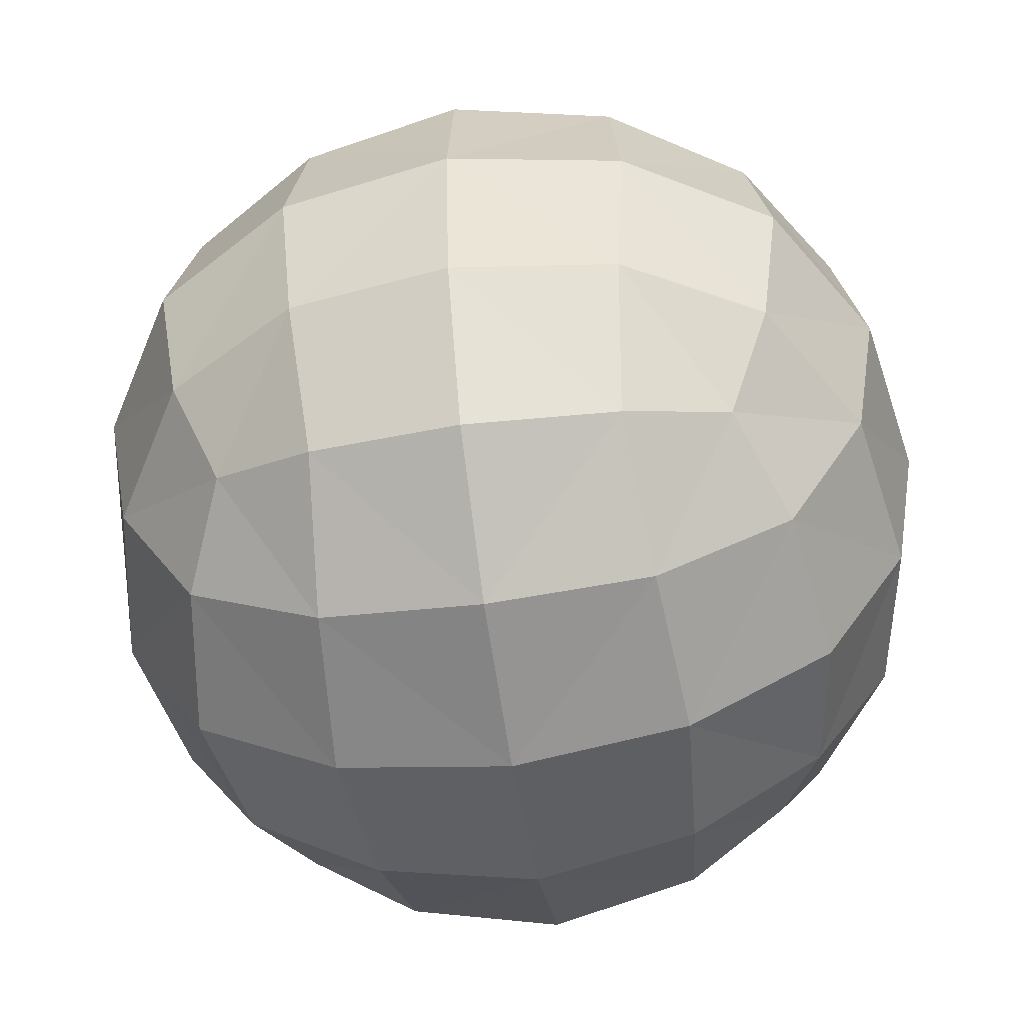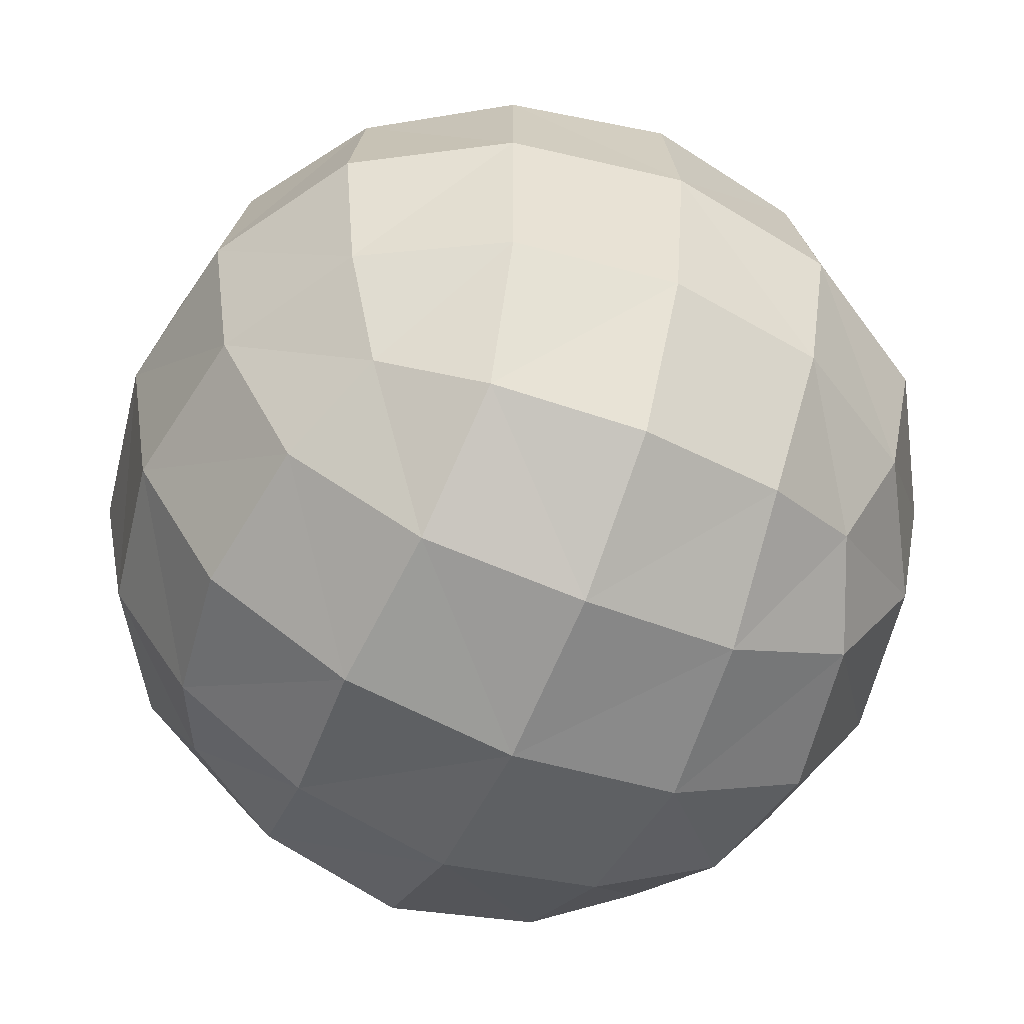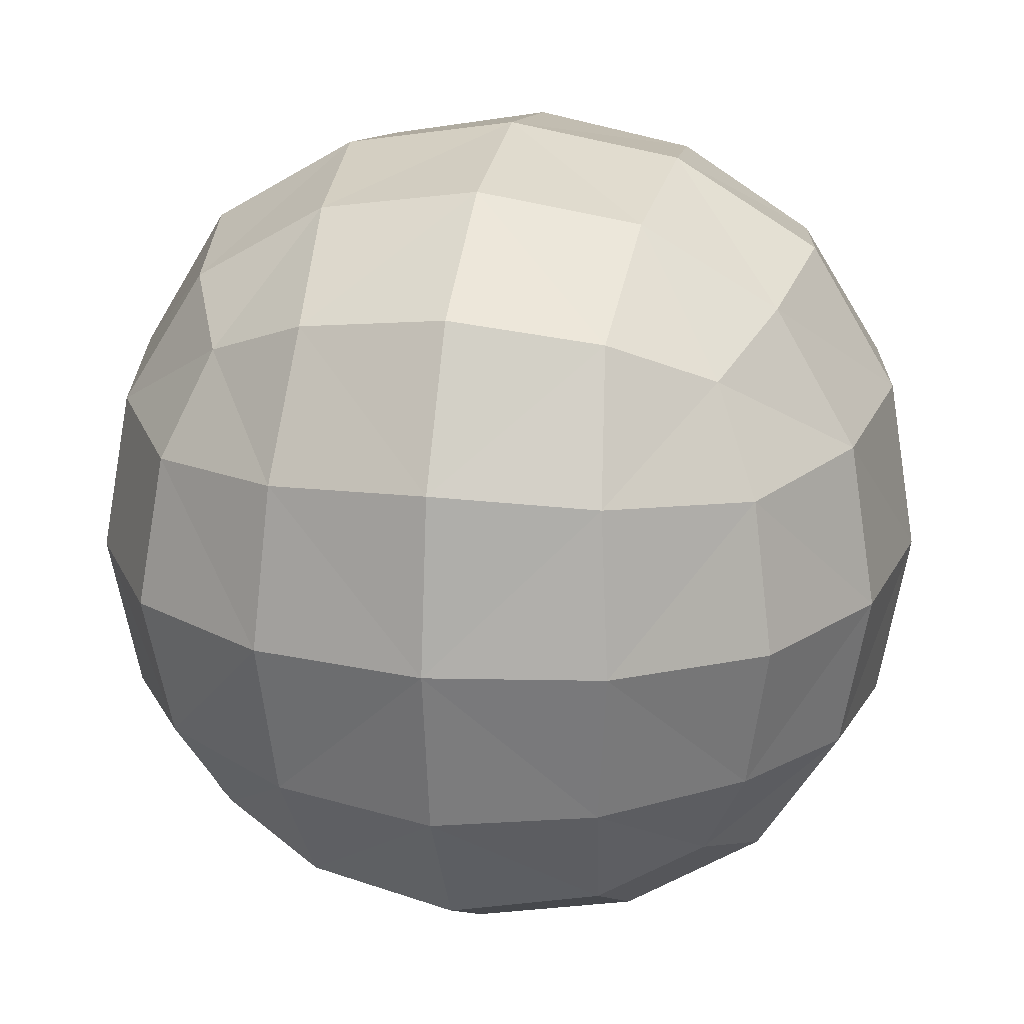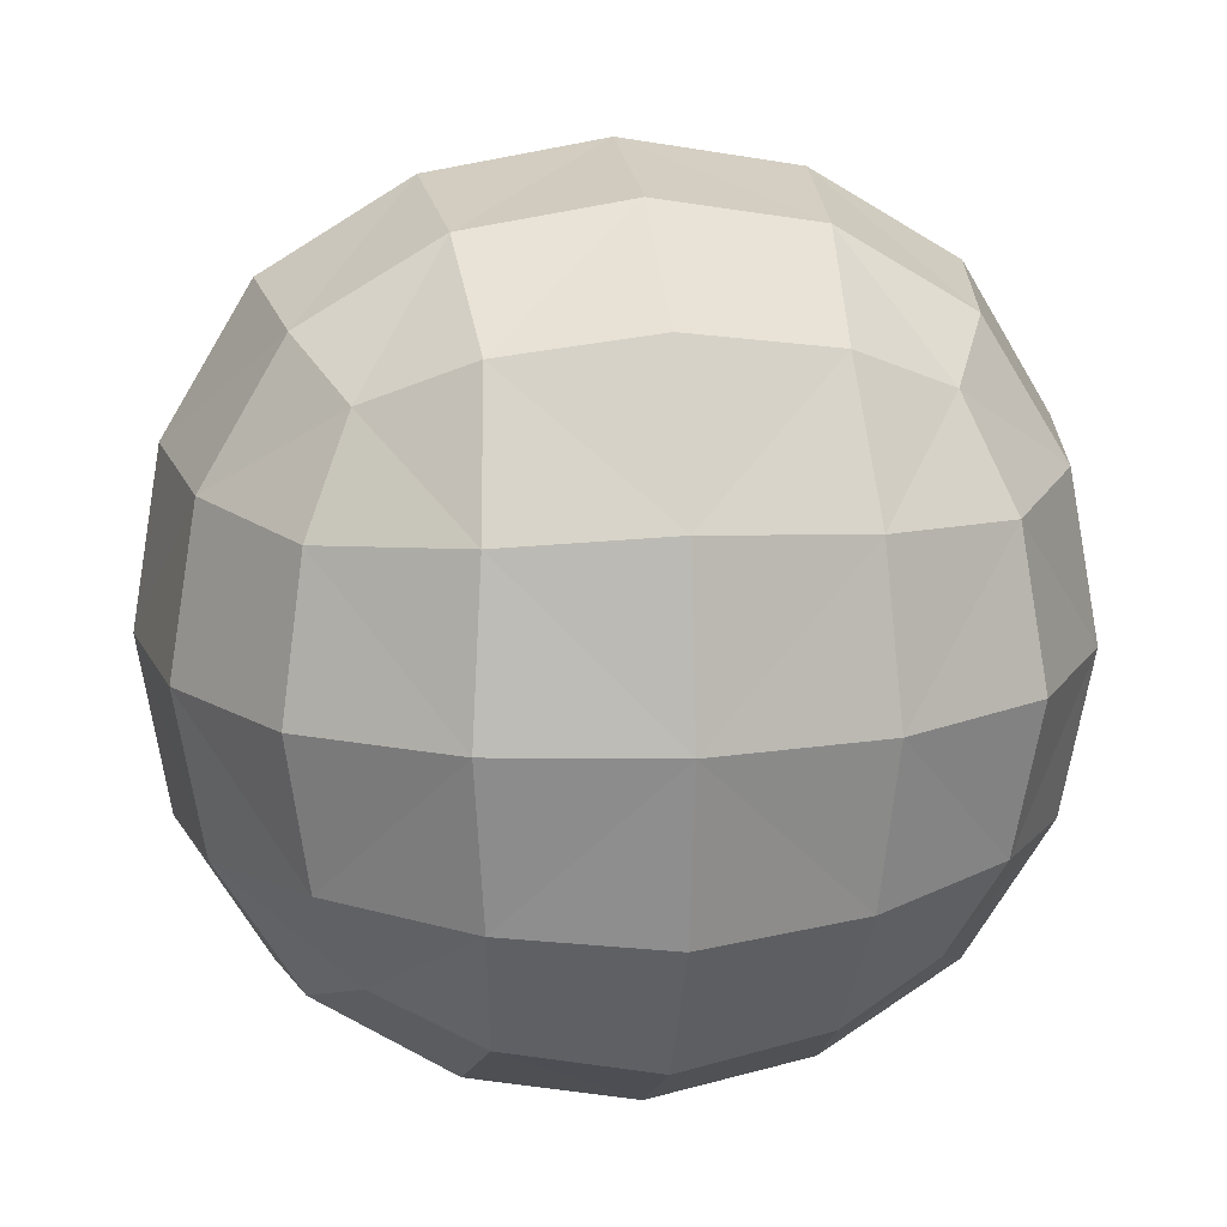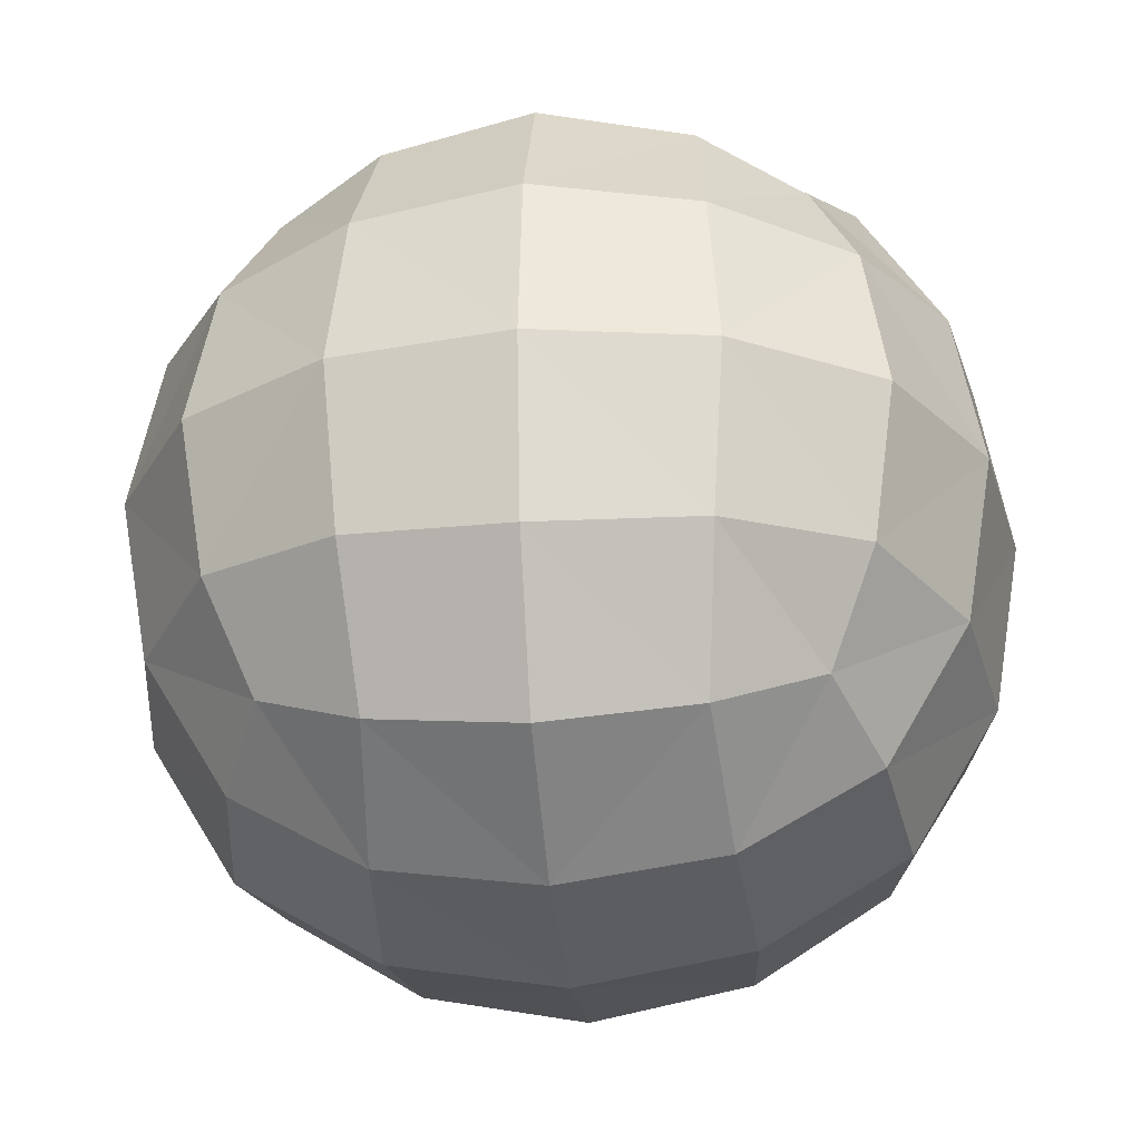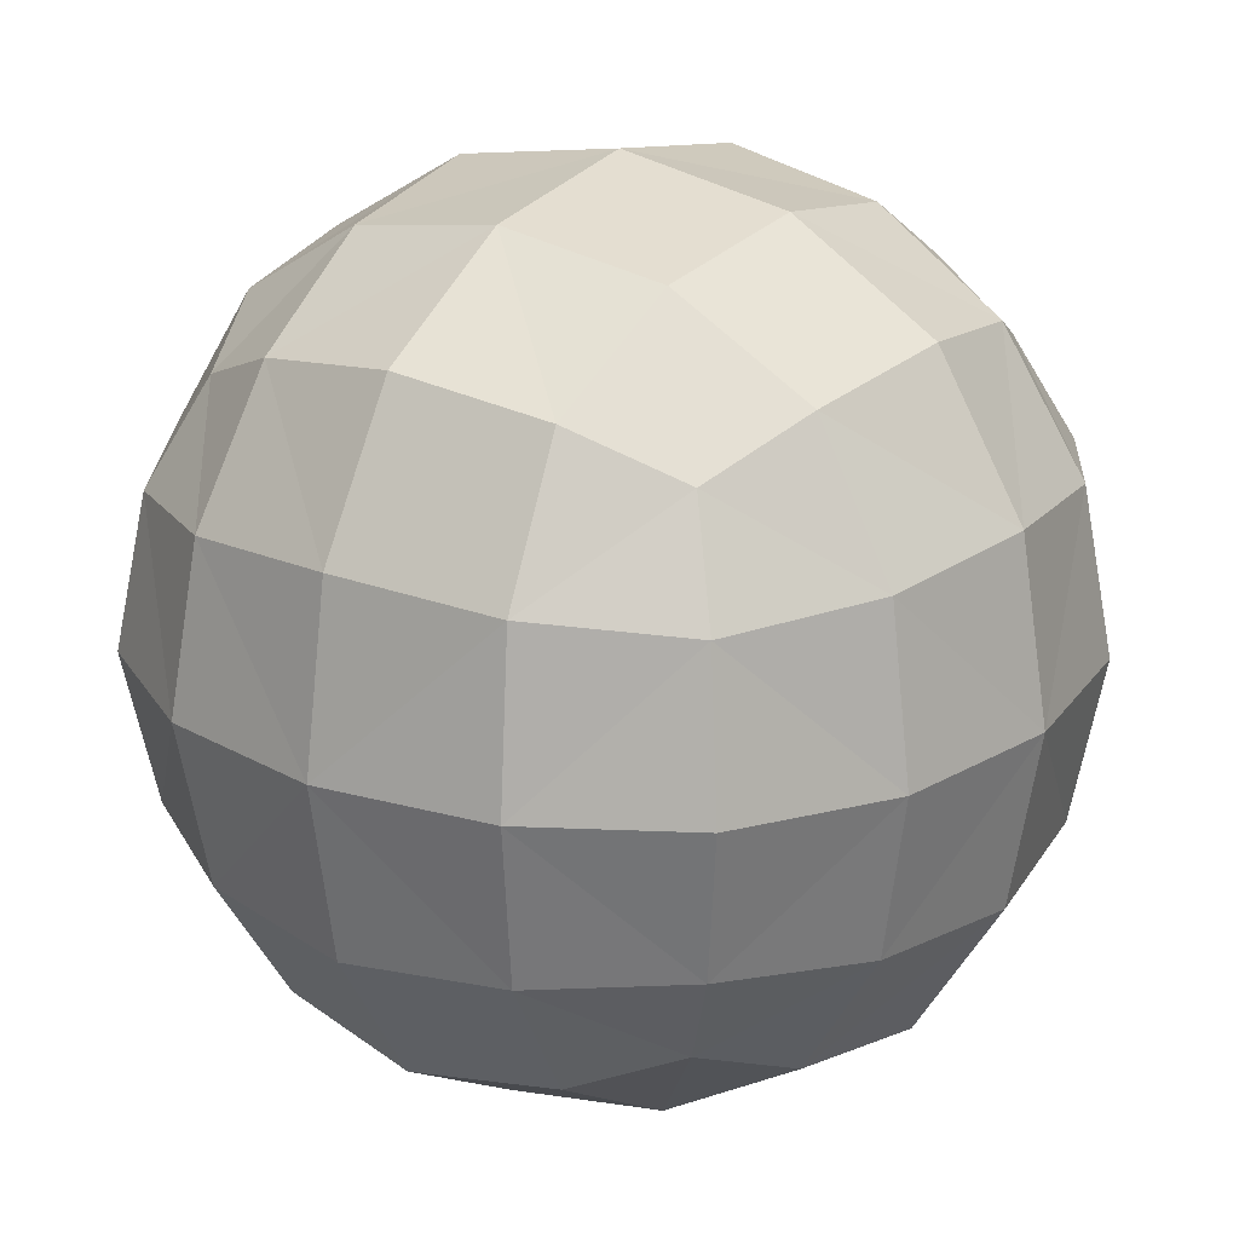
<metadata>
{"format":"obj","ext":"obj","renderer":"f3d","projection":"perspective","resolution":1024,"background":"white","views":[{"elev":-55.8,"azim":8.7,"up":"+Y"},{"elev":-57.5,"azim":66.7,"up":"+Y"},{"elev":21.7,"azim":-168.6,"up":"+Y"},{"elev":15.4,"azim":-98.6,"up":"+Y"},{"elev":-28.6,"azim":6.0,"up":"+Z"},{"elev":22.0,"azim":35.3,"up":"+Y"}]}
</metadata>
<code>
o Cube
v -1.578 0 0
v -1.472 0 0.6301
v -1.472 0.6301 0
v -1.472 0 -0.6301
v -1.472 -0.6301 0
v -1.372 -0.5864 0.5864
v -1.372 0.5864 0.5864
v -1.372 0.5864 -0.5864
v -1.372 -0.5864 -0.5864
v 0 0 -1.578
v -0.6301 0 -1.472
v 0 0.6301 -1.472
v 0.6301 0 -1.472
v 0 -0.6301 -1.472
v -0.5864 -0.5864 -1.372
v -0.5864 0.5864 -1.372
v 0.5864 0.5864 -1.372
v 0.5864 -0.5864 -1.372
v 1.578 0 0
v 1.472 0 -0.6301
v 1.472 0.6301 0
v 1.472 0 0.6301
v 1.472 -0.6301 0
v 1.372 -0.5864 -0.5864
v 1.372 0.5864 -0.5864
v 1.372 0.5864 0.5864
v 1.372 -0.5864 0.5864
v 0 0 1.578
v 0.6301 0 1.472
v 0 0.6301 1.472
v -0.6301 0 1.472
v 0 -0.6301 1.472
v 0.5864 -0.5864 1.372
v 0.5864 0.5864 1.372
v -0.5864 0.5864 1.372
v -0.5864 -0.5864 1.372
v 0 -1.578 0
v 0 -1.472 -0.6301
v 0.6301 -1.472 0
v 0 -1.472 0.6301
v -0.6301 -1.472 0
v -0.5864 -1.372 -0.5864
v 0.5864 -1.372 -0.5864
v 0.5864 -1.372 0.5864
v -0.5864 -1.372 0.5864
v 0 1.578 0
v 0 1.472 -0.6301
v -0.6301 1.472 0
v 0 1.472 0.6301
v 0.6301 1.472 0
v 0.5864 1.372 -0.5864
v -0.5864 1.372 -0.5864
v -0.5864 1.372 0.5864
v 0.5864 1.372 0.5864
v -1.076 -1.076 -0.5427
v -1.156 -1.156 0
v -1.076 -1.076 0.5427
v -1.076 -0.5427 1.076
v -1.156 0 1.156
v -1.076 0.5427 1.076
v -1.076 1.076 0.5427
v -1.156 1.156 0
v -1.076 1.076 -0.5427
v -1.076 0.5427 -1.076
v -1.156 0 -1.156
v -1.076 -0.5427 -1.076
v 0.5427 -1.076 -1.076
v 0 -1.156 -1.156
v -0.5427 -1.076 -1.076
v -0.5427 1.076 -1.076
v 0 1.156 -1.156
v 0.5427 1.076 -1.076
v 1.076 0.5427 -1.076
v 1.156 0 -1.156
v 1.076 -0.5427 -1.076
v 1.076 -1.076 0.5427
v 1.156 -1.156 0
v 1.076 -1.076 -0.5427
v 1.076 1.076 -0.5427
v 1.156 1.156 0
v 1.076 1.076 0.5427
v 1.076 0.5427 1.076
v 1.156 0 1.156
v 1.076 -0.5427 1.076
v -0.5427 -1.076 1.076
v 0 -1.156 1.156
v 0.5427 -1.076 1.076
v 0.5427 1.076 1.076
v 0 1.156 1.156
v -0.5427 1.076 1.076
v -0.915 -0.915 0.915
v -0.915 0.915 0.915
v -0.915 -0.915 -0.915
v -0.915 0.915 -0.915
v 0.915 -0.915 0.915
v 0.915 0.915 0.915
v 0.915 -0.915 -0.915
v 0.915 0.915 -0.915
f 1 6 2
f 2 58 59
f 5 57 6
f 6 91 58
f 1 7 3
f 3 61 62
f 2 60 7
f 7 92 61
f 1 8 4
f 4 64 65
f 3 63 8
f 8 94 64
f 1 9 5
f 5 55 56
f 4 66 9
f 9 93 55
f 10 15 11
f 11 66 65
f 14 69 15
f 15 93 66
f 10 16 12
f 12 70 71
f 11 64 16
f 16 94 70
f 10 17 13
f 13 73 74
f 12 72 17
f 17 98 73
f 10 18 14
f 14 67 68
f 13 75 18
f 18 97 67
f 19 24 20
f 20 75 74
f 23 78 24
f 24 97 75
f 19 25 21
f 21 79 80
f 20 73 25
f 25 98 79
f 19 26 22
f 22 82 83
f 21 81 26
f 26 96 82
f 19 27 23
f 23 76 77
f 22 84 27
f 27 95 76
f 28 33 29
f 29 84 83
f 32 87 33
f 33 95 84
f 28 34 30
f 30 88 89
f 29 82 34
f 34 96 88
f 28 35 31
f 31 60 59
f 30 90 35
f 35 92 60
f 28 36 32
f 32 85 86
f 31 58 36
f 36 91 85
f 37 42 38
f 38 69 68
f 41 55 42
f 42 93 69
f 37 43 39
f 39 78 77
f 38 67 43
f 43 97 78
f 37 44 40
f 40 87 86
f 39 76 44
f 44 95 87
f 37 45 41
f 41 57 56
f 40 85 45
f 45 91 57
f 46 51 47
f 47 72 71
f 50 79 51
f 51 98 72
f 46 52 48
f 48 63 62
f 47 70 52
f 52 94 63
f 46 53 49
f 49 90 89
f 48 61 53
f 53 92 90
f 46 54 50
f 50 81 80
f 49 88 54
f 54 96 81
f 1 5 6
f 2 6 58
f 5 56 57
f 6 57 91
f 1 2 7
f 3 7 61
f 2 59 60
f 7 60 92
f 1 3 8
f 4 8 64
f 3 62 63
f 8 63 94
f 1 4 9
f 5 9 55
f 4 65 66
f 9 66 93
f 10 14 15
f 11 15 66
f 14 68 69
f 15 69 93
f 10 11 16
f 12 16 70
f 11 65 64
f 16 64 94
f 10 12 17
f 13 17 73
f 12 71 72
f 17 72 98
f 10 13 18
f 14 18 67
f 13 74 75
f 18 75 97
f 19 23 24
f 20 24 75
f 23 77 78
f 24 78 97
f 19 20 25
f 21 25 79
f 20 74 73
f 25 73 98
f 19 21 26
f 22 26 82
f 21 80 81
f 26 81 96
f 19 22 27
f 23 27 76
f 22 83 84
f 27 84 95
f 28 32 33
f 29 33 84
f 32 86 87
f 33 87 95
f 28 29 34
f 30 34 88
f 29 83 82
f 34 82 96
f 28 30 35
f 31 35 60
f 30 89 90
f 35 90 92
f 28 31 36
f 32 36 85
f 31 59 58
f 36 58 91
f 37 41 42
f 38 42 69
f 41 56 55
f 42 55 93
f 37 38 43
f 39 43 78
f 38 68 67
f 43 67 97
f 37 39 44
f 40 44 87
f 39 77 76
f 44 76 95
f 37 40 45
f 41 45 57
f 40 86 85
f 45 85 91
f 46 50 51
f 47 51 72
f 50 80 79
f 51 79 98
f 46 47 52
f 48 52 63
f 47 71 70
f 52 70 94
f 46 48 53
f 49 53 90
f 48 62 61
f 53 61 92
f 46 49 54
f 50 54 81
f 49 89 88
f 54 88 96

</code>
